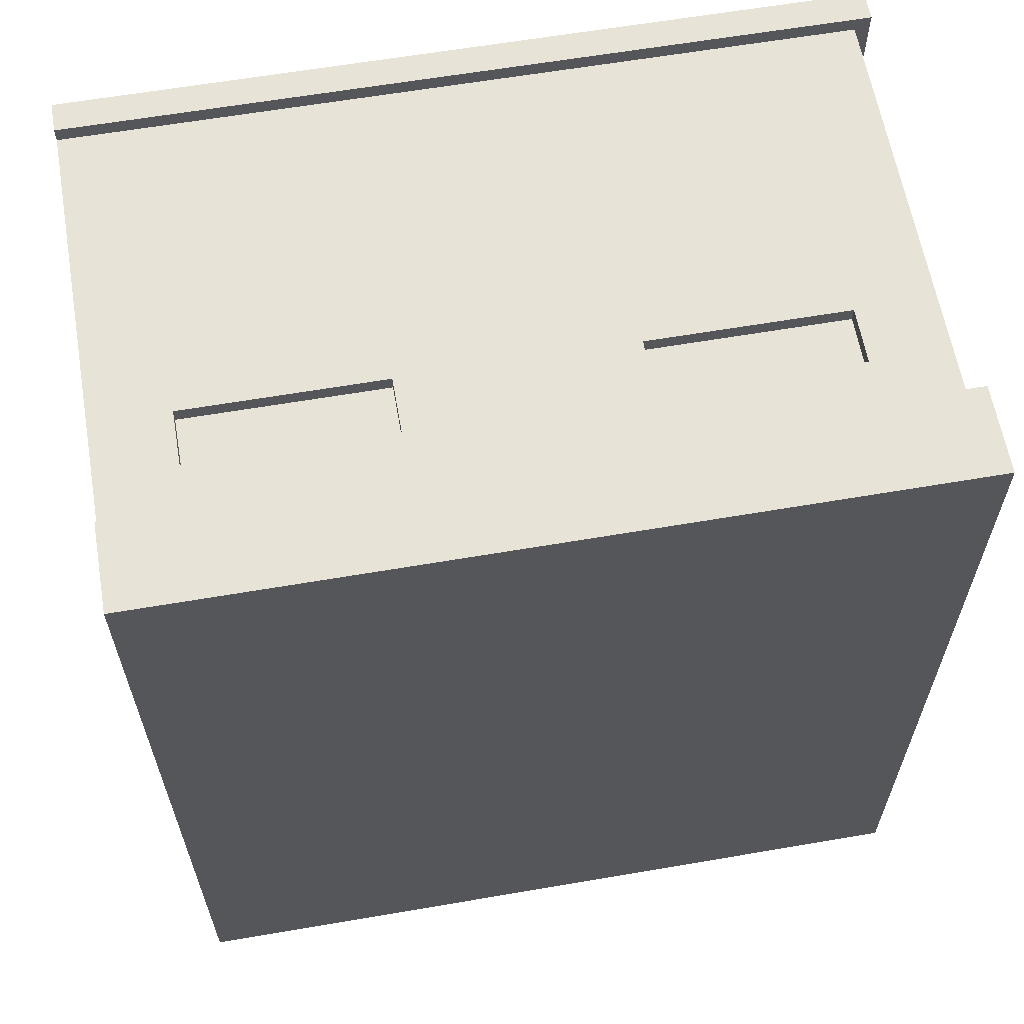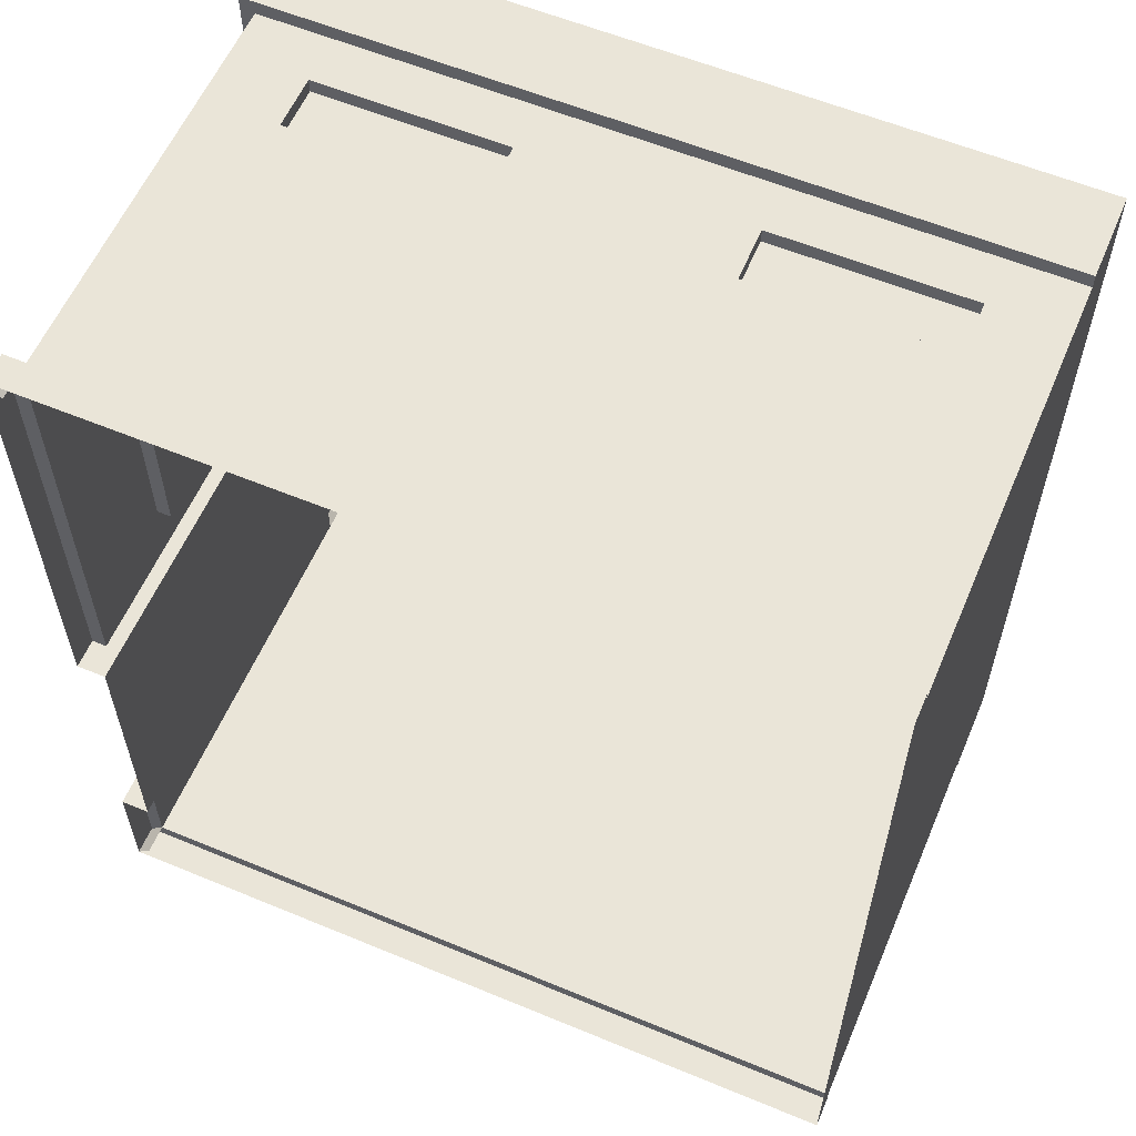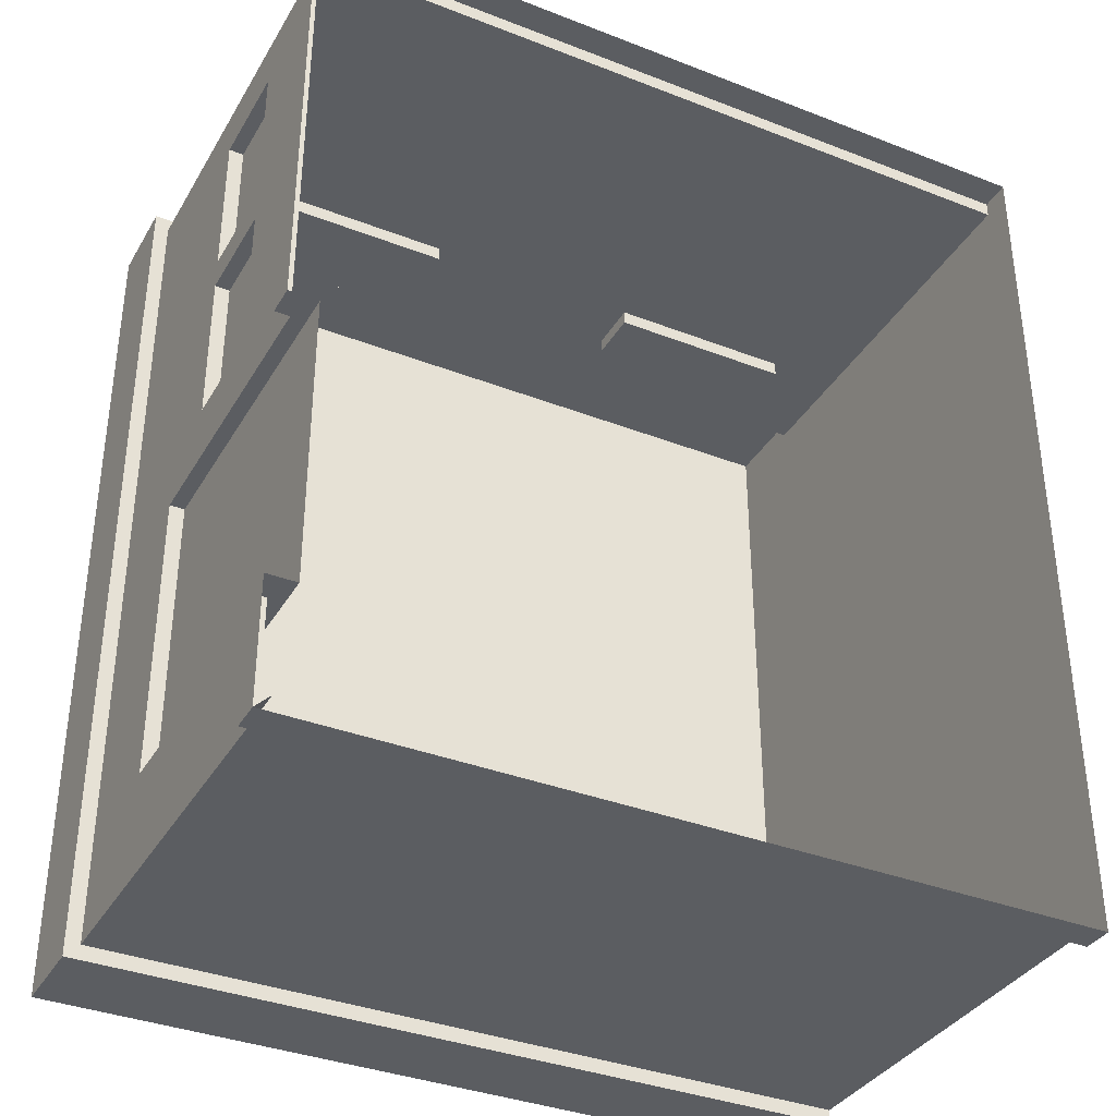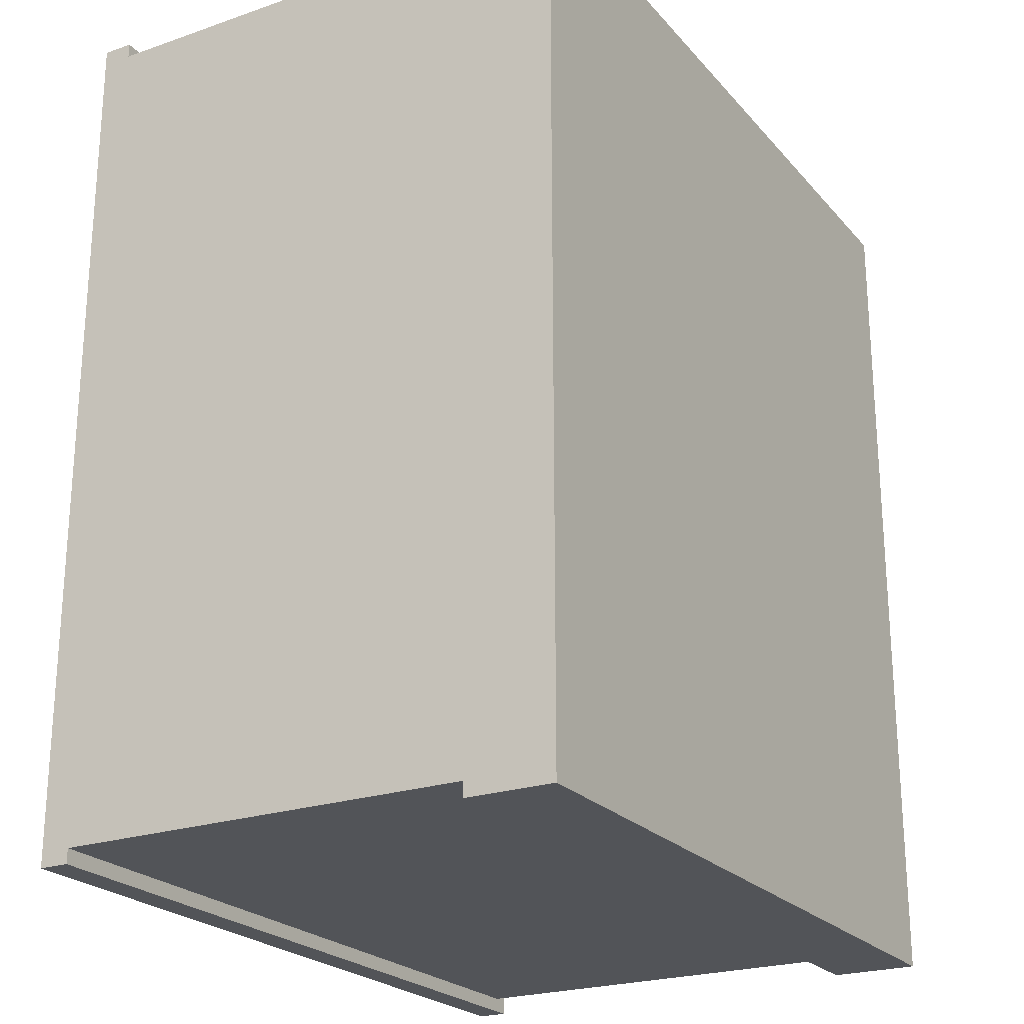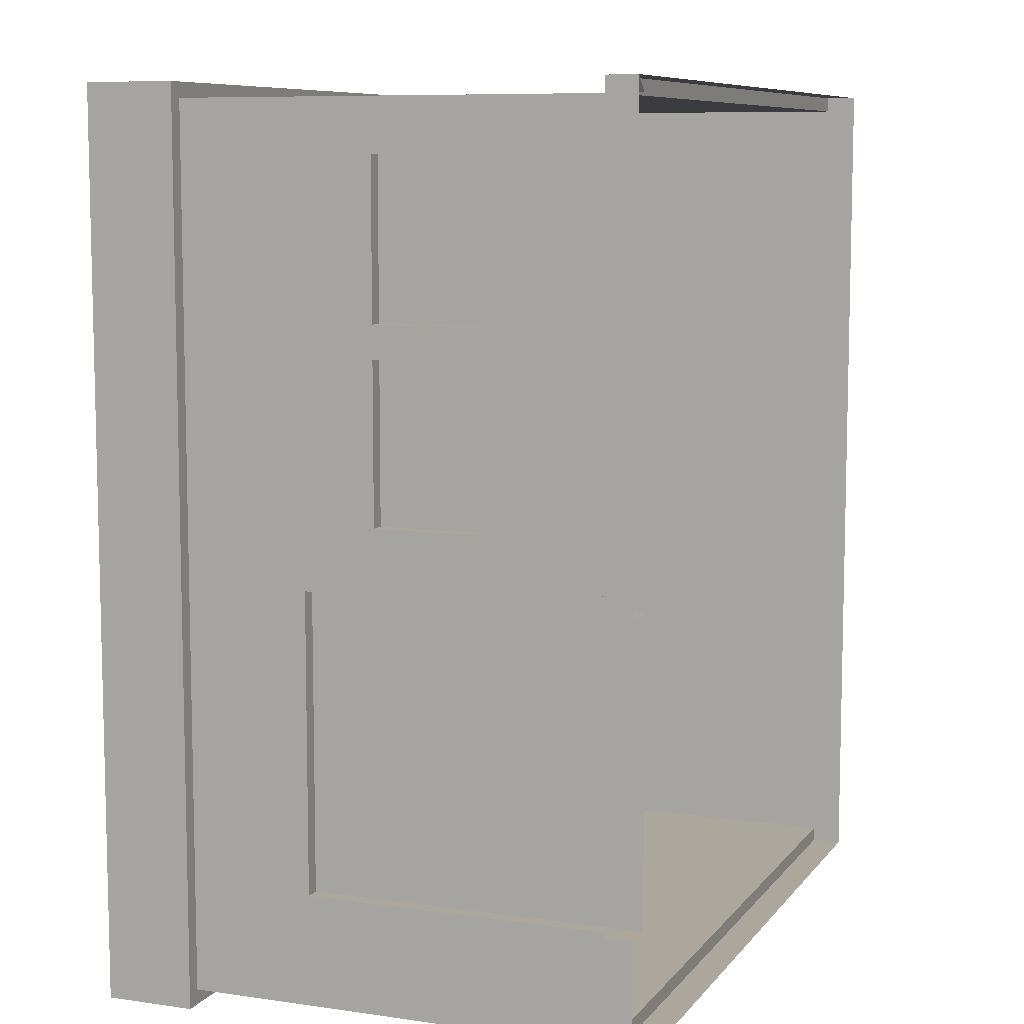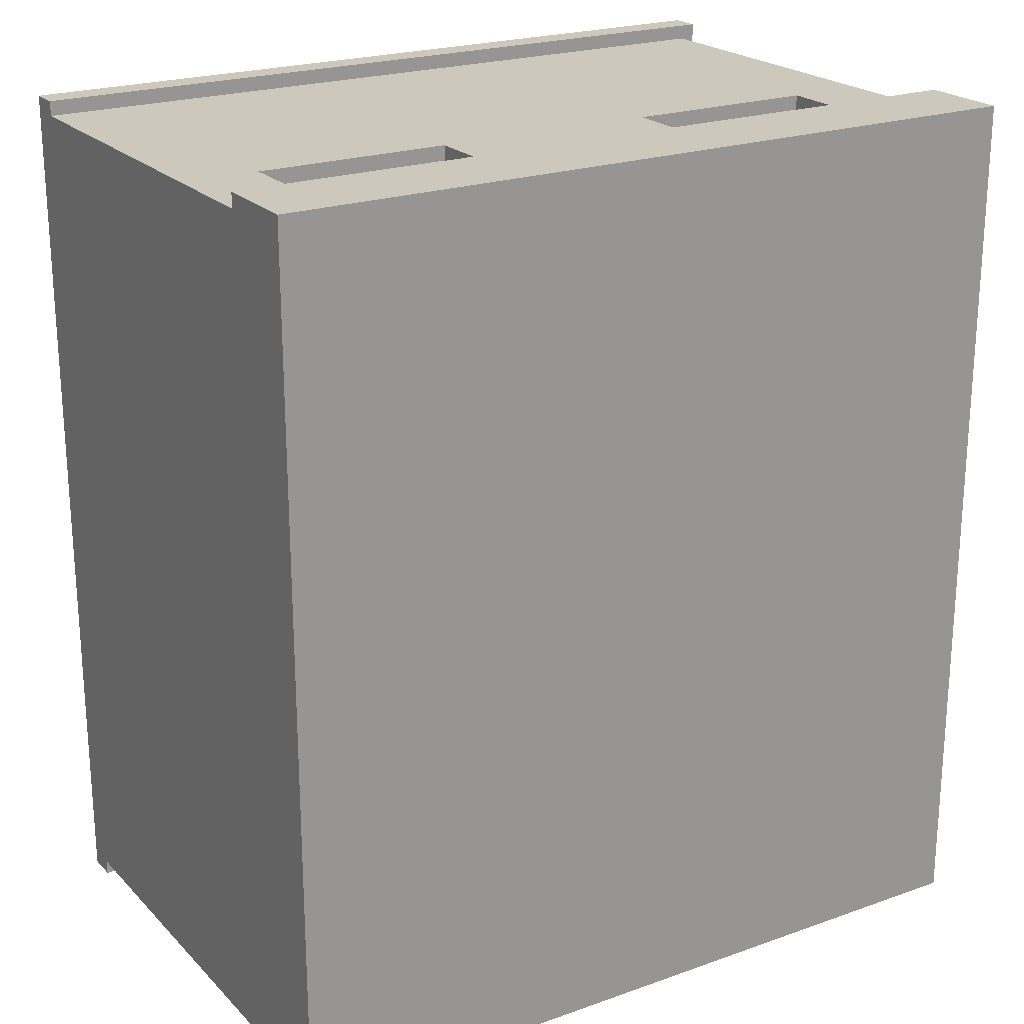
<metadata>
{"format":"obj","ext":"obj","renderer":"f3d","projection":"perspective","resolution":1024,"background":"white","views":[{"elev":61.9,"azim":170.1,"up":"+Z"},{"elev":58.9,"azim":23.1,"up":"+Z"},{"elev":-36.1,"azim":-27.0,"up":"+Z"},{"elev":-23.3,"azim":120.1,"up":"+Z"},{"elev":8.4,"azim":-68.6,"up":"+Z"},{"elev":22.2,"azim":148.4,"up":"+Z"}]}
</metadata>
<code>
v  39.48 20.83 -145.9
v  9.666 20.83 -145.9
v  9.666 20.83 -141.7
v  39.48 20.83 -141.7
v  9.666 20.83 -130.3
v  39.48 20.83 -130.3
v  9.666 20.83 -127.9
v  39.48 20.83 -127.9
v  9.666 20.83 -121.9
v  39.48 20.83 -121.9
v  9.666 20.83 -120.7
v  39.48 20.83 -120.7
v  9.666 20.83 -114.8
v  39.48 20.83 -114.8
v  39.48 20.83 -112.8
v  9.666 20.83 -112.8
v  39.48 0 -112.2
v  39.48 1.165 -112.2
v  9.091 1.165 -112.2
v  9.091 0 -112.2
v  39.48 0 -145.9
v  39.48 1.165 -145.9
v  39.48 1.165 -141.7
v  39.48 0 -141.7
v  39.48 1.165 -130.3
v  39.48 0 -130.3
v  39.48 1.165 -127.9
v  39.48 0 -127.9
v  39.48 1.165 -121.9
v  39.48 0 -121.9
v  39.48 1.165 -120.7
v  39.48 0 -120.7
v  39.48 1.165 -114.8
v  39.48 0 -114.8
v  39.48 1.165 -112.8
v  39.48 0 -112.8
v  9.091 0 -146.4
v  9.091 1.165 -146.4
v  39.48 1.165 -146.4
v  39.48 0 -146.4
v  9.091 0 -141.7
v  9.091 1.165 -141.7
v  9.091 1.165 -146.4
v  9.091 0 -146.4
v  39.48 12.68 -145.9
v  39.48 17.41 -145.9
v  39.48 17.41 -141.7
v  39.48 17.41 -130.3
v  39.48 17.41 -127.9
v  39.48 17.41 -121.9
v  39.48 17.41 -120.7
v  39.48 17.41 -114.8
v  39.48 17.41 -112.8
v  39.48 13.29 -112.8
v  39.48 9.936 -112.8
v  39.48 5.902 -112.8
v  39.48 5.902 -127.9
v  39.48 5.902 -130.3
v  39.48 9.936 -145.9
v  39.48 5.902 -145.9
v  9.666 17.41 -145.9
v  9.666 12.68 -145.9
v  9.666 9.936 -145.9
v  9.666 5.902 -145.9
v  9.666 1.165 -145.9
v  39.48 20.83 -112.2
v  9.091 20.83 -112.2
v  9.091 17.41 -112.2
v  39.48 17.41 -112.2
v  9.091 20.83 -146.4
v  39.48 20.83 -146.4
v  39.48 17.41 -146.4
v  9.091 17.41 -146.4
v  9.091 20.83 -146.4
v  9.091 17.41 -146.4
v  9.091 17.41 -142.1
v  9.091 20.83 -142.1
v  9.091 17.41 -133.7
v  9.091 17.41 -130.4
v  9.091 20.83 -130.4
v  9.091 17.41 -127.8
v  9.091 20.83 -127.8
v  9.091 17.41 -121.6
v  9.091 20.83 -121.6
v  9.091 17.41 -120.4
v  9.091 20.83 -120.4
v  9.091 17.41 -114.3
v  9.091 20.83 -114.3
v  9.091 20.83 -112.2
v  9.091 17.41 -112.2
v  9.666 17.41 -112.8
v  9.666 17.41 -114.8
v  9.666 17.41 -120.7
v  9.666 17.41 -121.9
v  9.666 17.41 -127.9
v  9.666 17.41 -130.3
v  9.666 17.41 -133.6
v  9.666 17.41 -141.7
v  9.666 0 -112.8
v  9.666 1.165 -112.8
v  9.091 1.165 -112.2
v  9.091 0 -112.2
v  9.666 1.165 -127.9
v  9.666 1.165 -130.3
v  9.091 1.165 -130.3
v  9.091 1.165 -127.8
v  9.666 1.165 -121.9
v  9.091 1.165 -114.3
v  9.666 1.165 -114.8
v  9.666 0 -145.9
v  10.24 0 -130.3
v  10.24 1.165 -130.3
v  10.24 1.165 -141.7
v  10.24 0 -141.7
v  9.666 1.165 -141.7
v  10.24 1.165 -141.7
v  10.24 1.165 -130.3
v  10.24 5.902 -130.3
v  10.24 5.902 -141.7
v  10.24 9.936 -130.3
v  10.24 9.936 -141.7
v  10.24 12.68 -141.7
v  10.24 12.68 -130.3
v  9.091 0 -114.3
v  9.091 0 -120.4
v  9.091 0 -121.6
v  9.091 0 -127.8
v  9.091 0 -130.3
v  10.24 5.902 -127.9
v  10.24 5.902 -121.9
v  10.24 9.936 -121.9
v  10.24 9.936 -127.9
v  10.24 5.902 -120.7
v  10.24 5.902 -114.8
v  10.24 9.936 -114.8
v  10.24 9.936 -120.7
v  9.666 5.902 -114.8
v  9.666 5.902 -120.7
v  9.666 5.902 -121.9
v  9.666 9.936 -120.7
v  9.666 9.936 -121.9
v  9.666 5.902 -112.8
v  9.666 9.936 -112.8
v  9.666 9.936 -114.8
v  9.666 12.68 -112.8
v  9.666 9.936 -127.9
v  9.666 5.902 -141.7
v  9.666 9.936 -141.7
v  9.666 12.68 -141.7
v  9.666 12.68 -130.3
v  9.666 9.936 -130.3
v  9.666 5.902 -130.3
v  9.666 5.902 -127.9
v  9.666 1.165 -130.3
v  9.666 0 -130.3
v  9.666 0 -141.7
v  9.666 1.165 -141.7
v  20.18 13.29 -113.4
v  20.18 15.44 -113.4
v  12.67 15.44 -113.4
v  12.67 13.29 -113.4
v  36.52 13.29 -113.4
v  36.52 15.44 -113.4
v  28.96 15.44 -113.4
v  28.96 13.29 -113.4
v  20.18 15.44 -112.8
v  20.18 13.29 -112.8
v  28.96 13.29 -112.8
v  28.96 15.44 -112.8
v  36.52 15.44 -112.8
v  36.52 13.29 -112.8
v  12.67 13.29 -112.8
v  12.67 15.44 -112.8
o zoo_storage
g zoo_storage
f 1 2 3
f 4 1 3
f 4 3 5
f 6 4 5
f 6 5 7
f 8 6 7
f 8 7 9
f 10 8 9
f 10 9 11
f 12 10 11
f 12 11 13
f 14 12 13
f 15 14 13
f 16 15 13
f 17 18 19
f 19 20 17
f 21 22 23
f 24 21 23
f 24 23 25
f 26 24 25
f 26 25 27
f 28 26 27
f 28 27 29
f 30 28 29
f 30 29 31
f 32 30 31
f 32 31 33
f 34 32 33
f 34 33 35
f 36 34 35
f 37 38 39
f 39 40 37
f 41 42 43
f 43 44 41
f 45 46 47
f 45 47 48
f 45 48 49
f 45 49 50
f 45 50 51
f 45 51 52
f 52 53 54
f 52 54 55
f 45 52 55
f 45 55 56
f 56 35 33
f 56 33 31
f 29 27 57
f 31 29 57
f 56 31 57
f 45 56 57
f 45 57 58
f 59 45 58
f 60 59 58
f 58 25 23
f 60 58 23
f 22 60 23
f 61 46 45
f 62 61 45
f 62 45 59
f 63 62 59
f 63 59 60
f 64 63 60
f 64 60 22
f 65 64 22
f 66 67 68
f 68 69 66
f 70 71 72
f 72 73 70
f 74 75 76
f 77 74 76
f 77 76 78
f 77 78 79
f 80 77 79
f 80 79 81
f 82 80 81
f 82 81 83
f 84 82 83
f 84 83 85
f 86 84 85
f 86 85 87
f 88 86 87
f 89 88 87
f 90 89 87
f 2 1 71
f 71 70 2
f 66 69 53
f 15 66 53
f 15 53 52
f 14 15 52
f 14 52 51
f 12 14 51
f 12 51 50
f 10 12 50
f 10 50 49
f 8 10 49
f 8 49 48
f 6 8 48
f 6 48 47
f 4 6 47
f 1 4 47
f 1 47 46
f 1 46 72
f 1 72 71
f 46 61 73
f 73 72 46
f 61 2 70
f 70 73 61
f 2 61 75
f 2 75 74
f 2 74 77
f 3 2 77
f 3 77 80
f 5 3 80
f 7 5 80
f 7 80 82
f 9 7 82
f 9 82 84
f 11 9 84
f 11 84 86
f 13 11 86
f 13 86 88
f 16 13 88
f 16 88 89
f 91 90 87
f 92 91 87
f 92 87 85
f 93 92 85
f 93 85 83
f 94 93 83
f 94 83 81
f 95 94 81
f 95 81 79
f 96 95 79
f 97 96 79
f 97 79 78
f 98 97 78
f 98 78 76
f 61 98 76
f 61 76 75
f 91 16 89
f 89 90 91
f 15 16 67
f 67 66 15
f 16 91 68
f 68 67 16
f 91 53 69
f 69 68 91
f 99 100 101
f 101 102 99
f 103 104 105
f 103 105 106
f 107 103 106
f 107 106 108
f 109 107 108
f 100 109 108
f 100 108 101
f 65 110 44
f 44 43 65
f 36 35 18
f 18 17 36
f 35 100 19
f 19 18 35
f 100 99 20
f 20 19 100
f 110 65 38
f 38 37 110
f 65 22 39
f 39 38 65
f 22 21 40
f 40 39 22
f 111 112 113
f 113 114 111
f 43 42 115
f 115 65 43
f 116 117 118
f 119 116 118
f 119 118 120
f 121 119 120
f 122 121 120
f 123 122 120
f 102 101 108
f 124 102 108
f 125 124 108
f 126 125 108
f 126 108 106
f 127 126 106
f 127 106 105
f 128 127 105
f 25 58 57
f 57 27 25
f 129 130 131
f 131 132 129
f 133 134 135
f 135 136 133
f 109 137 138
f 107 109 138
f 139 107 138
f 139 138 140
f 141 139 140
f 109 100 142
f 137 109 142
f 137 142 143
f 144 137 143
f 144 143 145
f 145 91 92
f 144 145 92
f 144 92 93
f 140 144 93
f 140 93 94
f 141 140 94
f 141 94 95
f 146 141 95
f 65 115 147
f 64 65 147
f 64 147 148
f 63 64 148
f 63 148 149
f 62 63 149
f 61 62 149
f 98 61 149
f 98 149 150
f 97 98 150
f 96 97 150
f 95 96 150
f 146 95 150
f 146 150 151
f 146 151 152
f 153 146 152
f 153 152 104
f 153 104 103
f 103 107 139
f 153 103 139
f 146 153 129
f 129 132 146
f 153 139 130
f 130 129 153
f 139 141 131
f 131 130 139
f 141 146 132
f 132 131 141
f 137 144 135
f 135 134 137
f 144 140 136
f 136 135 144
f 140 138 133
f 133 136 140
f 138 137 134
f 134 133 138
f 147 115 116
f 147 116 119
f 148 147 119
f 148 119 121
f 149 148 121
f 149 121 122
f 151 150 123
f 151 123 120
f 152 151 120
f 152 120 118
f 104 152 118
f 104 118 117
f 150 149 122
f 122 123 150
f 128 105 154
f 154 155 128
f 42 41 156
f 156 157 42
f 155 154 112
f 112 111 155
f 157 156 114
f 114 113 157
f 158 159 160
f 160 161 158
f 162 163 164
f 164 165 162
f 166 167 168
f 166 168 169
f 170 171 54
f 170 54 53
f 169 170 53
f 166 169 53
f 166 53 91
f 55 54 167
f 55 167 172
f 56 55 172
f 35 56 172
f 100 35 172
f 142 100 172
f 143 142 172
f 145 143 172
f 145 172 173
f 91 145 173
f 166 91 173
f 172 167 158
f 158 161 172
f 167 166 159
f 159 158 167
f 166 173 160
f 160 159 166
f 173 172 161
f 161 160 173
f 170 169 164
f 164 163 170
f 169 168 165
f 165 164 169
f 168 171 162
f 162 165 168
f 171 170 163
f 163 162 171

</code>
